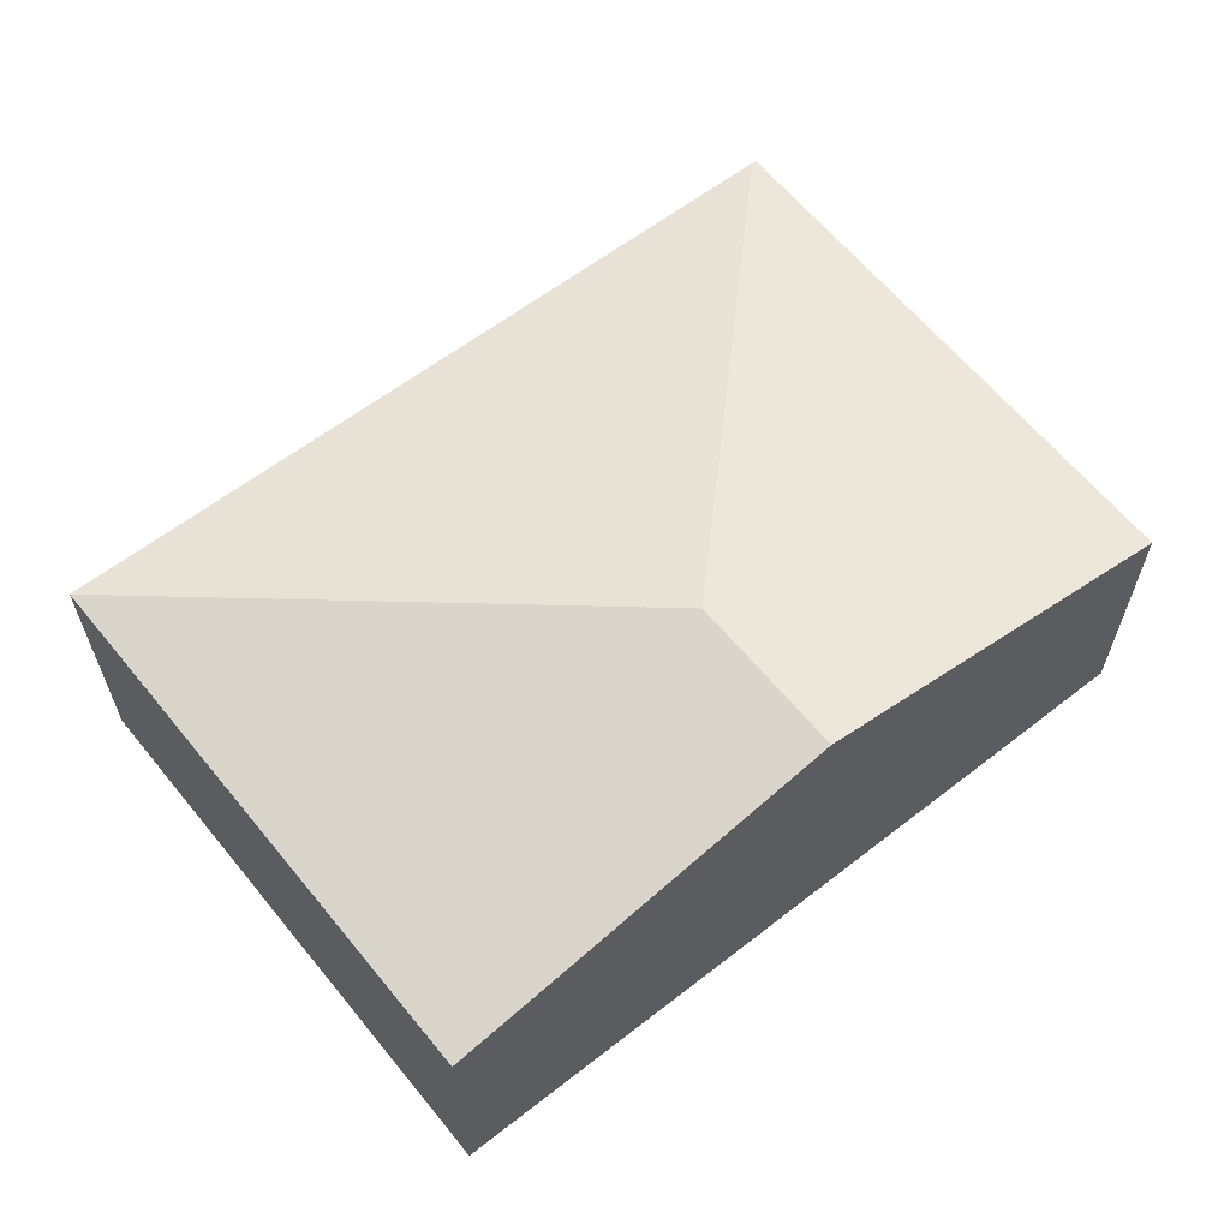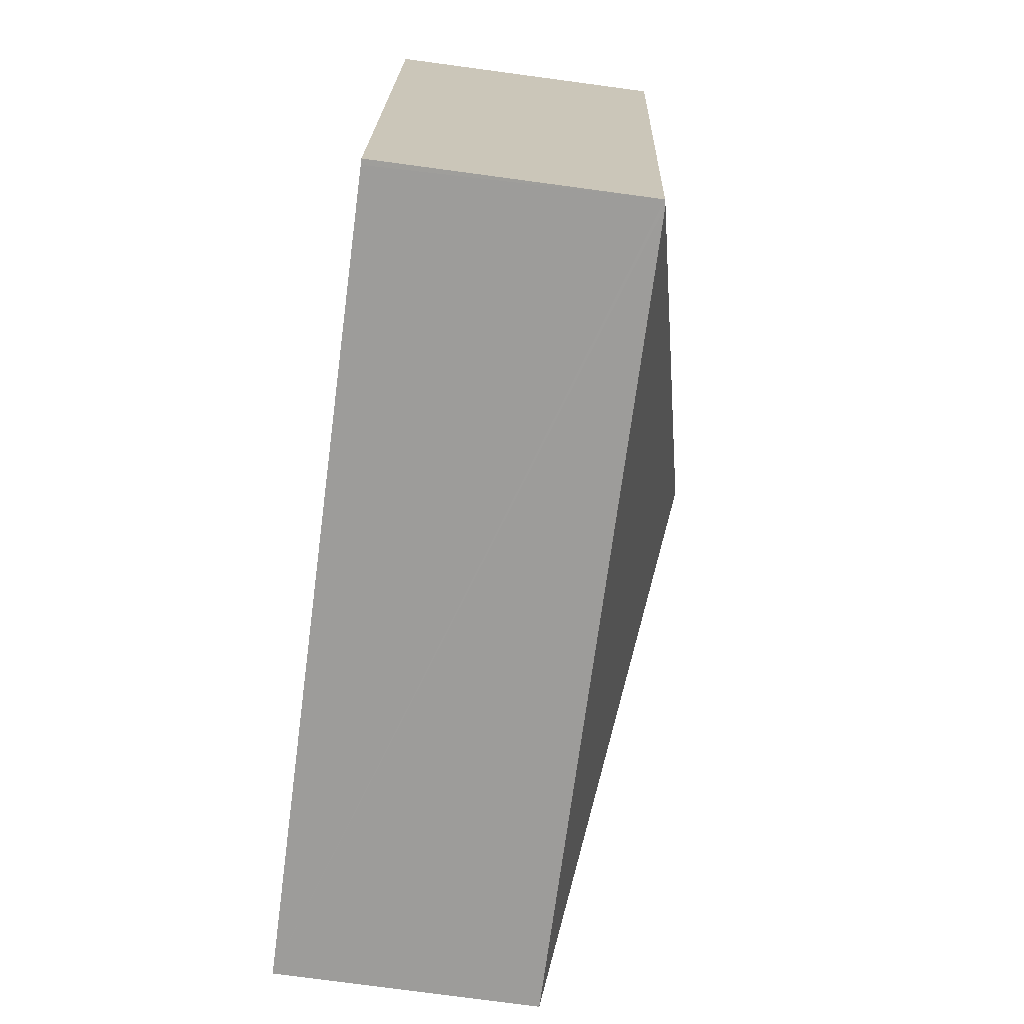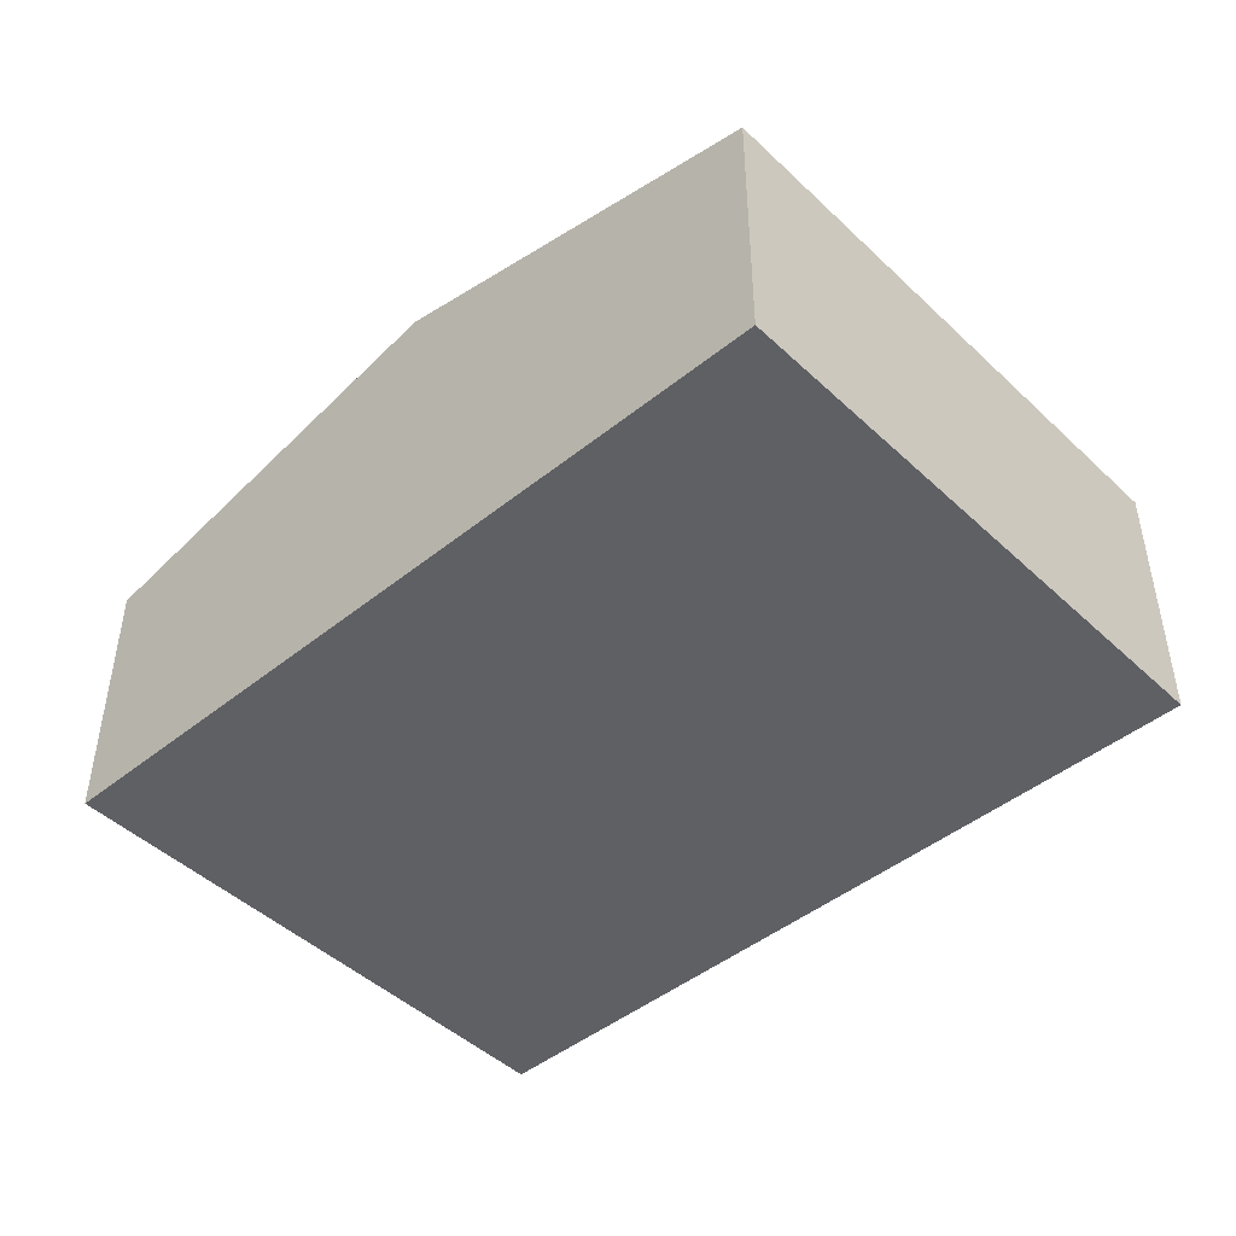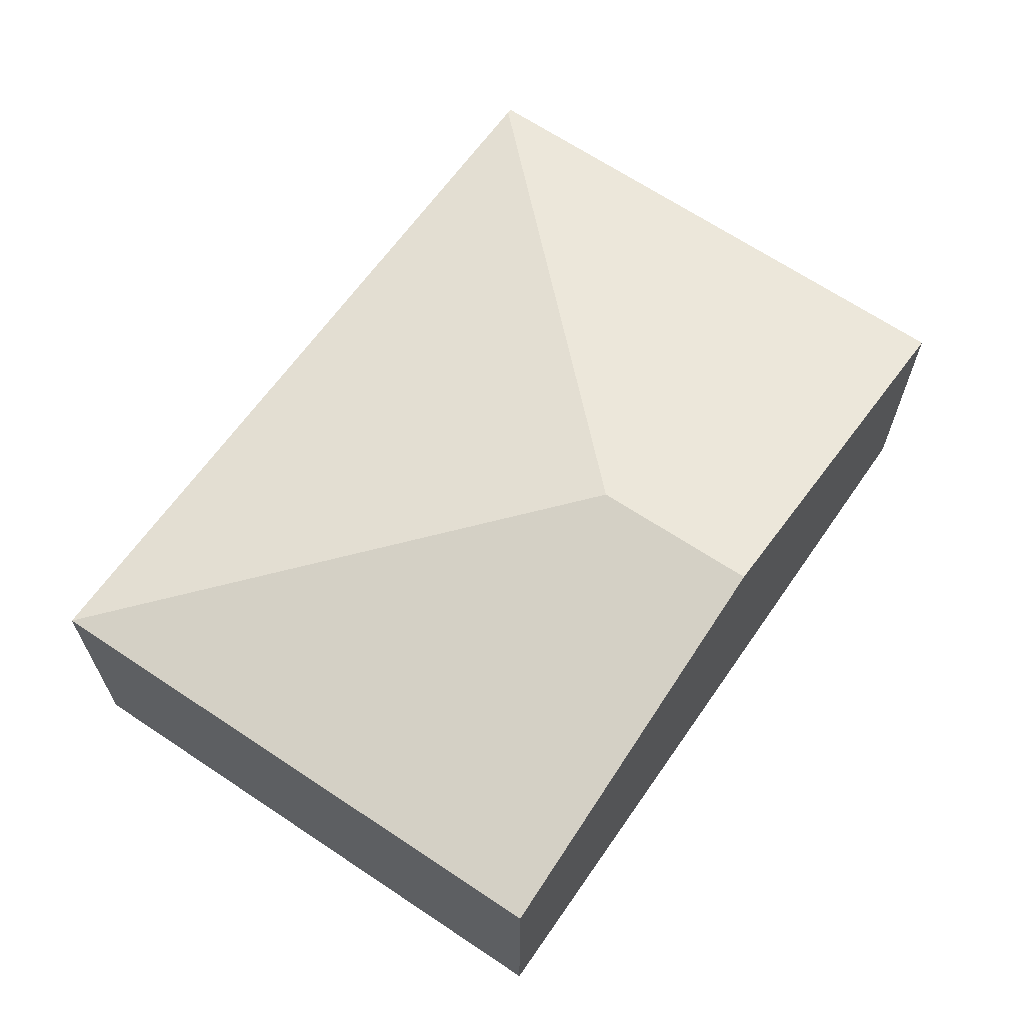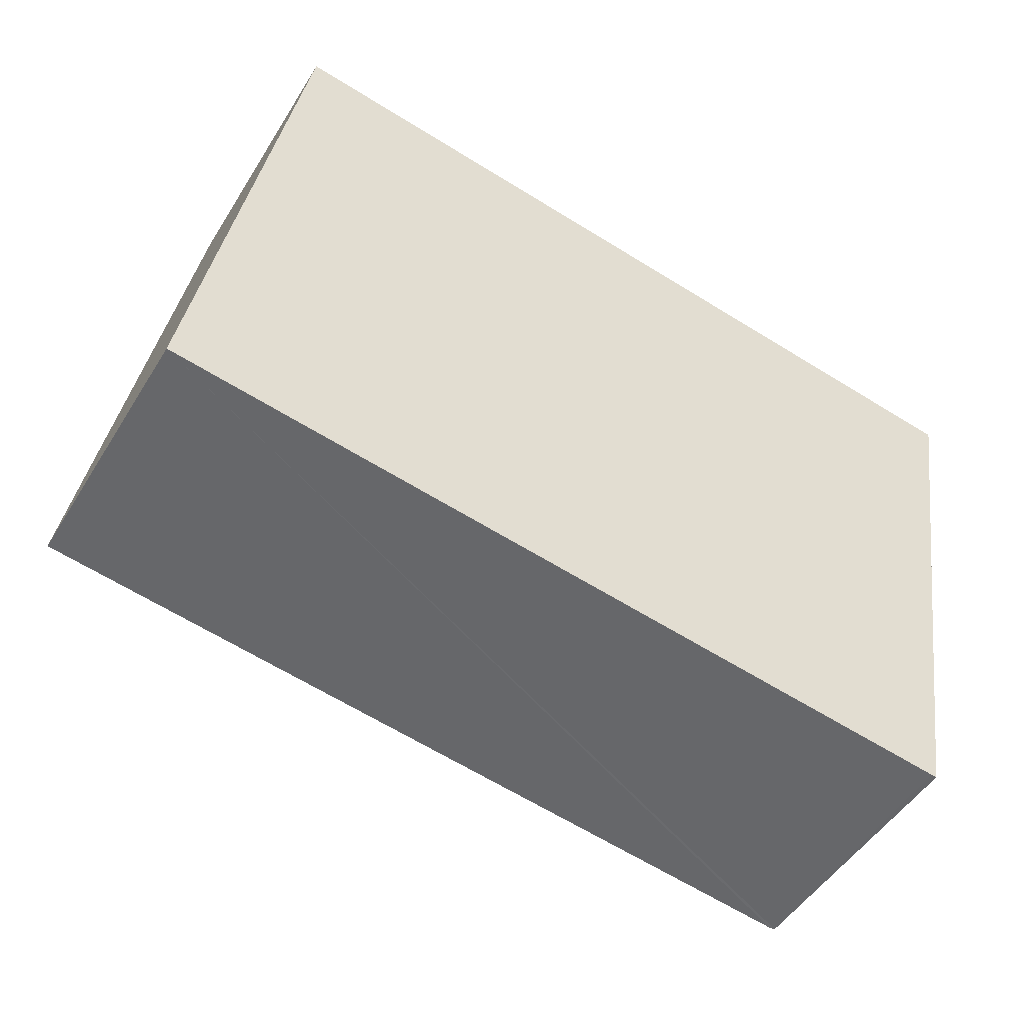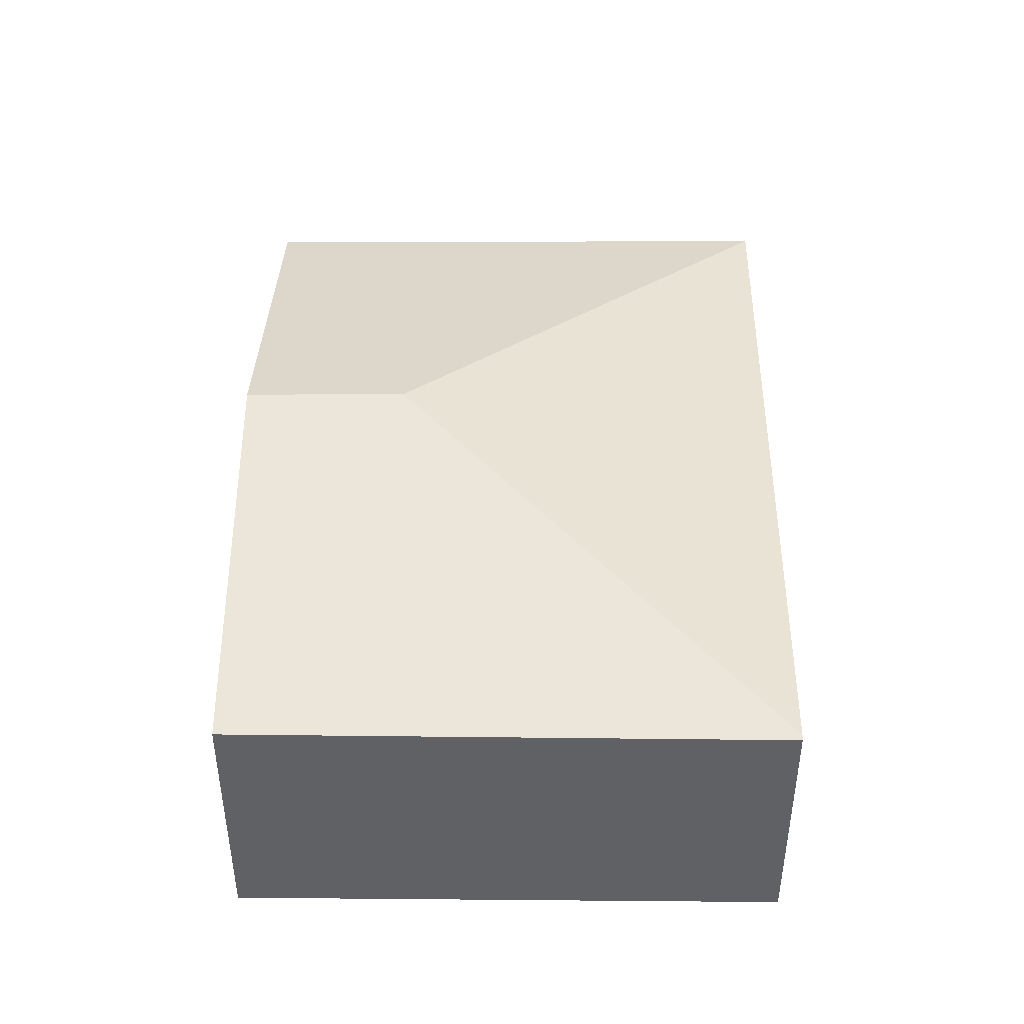
<metadata>
{"format":"obj","ext":"obj","renderer":"f3d","projection":"perspective","resolution":1024,"background":"white","views":[{"elev":61.7,"azim":-29.1,"up":"+Y"},{"elev":-79.0,"azim":82.4,"up":"+Z"},{"elev":-45.3,"azim":52.2,"up":"+Y"},{"elev":64.8,"azim":-46.0,"up":"+Y"},{"elev":-48.7,"azim":-30.4,"up":"+Z"},{"elev":43.5,"azim":99.8,"up":"+Y"}]}
</metadata>
<code>
v  2.986 2.261 2.129
v  0.642 1.682 3.596
v  3.174 2.261 3.183
v  0 1.682 1.03e-16
v  5.104 1.674 -0.798
v  5.684 1.687 2.773
v  5.069 1.682 -0.793
v  0 0 0
v  0.642 -2.202e-16 3.596
v  3.174 -1.949e-16 3.183
v  5.684 -1.698e-16 2.773
v  5.104 4.886e-17 -0.798
v  5.069 4.856e-17 -0.793
g defaultobject
f 1 2 3
f 2 1 4
f 5 3 6
f 3 5 1
f 1 5 7
f 1 7 4
f 8 2 4
f 2 8 9
f 9 3 2
f 3 9 10
f 3 10 6
f 6 10 11
f 11 5 6
f 5 11 12
f 7 8 4
f 8 7 5
f 8 5 13
f 13 5 12
f 13 9 8
f 9 13 10
f 10 13 11
f 11 13 12

</code>
